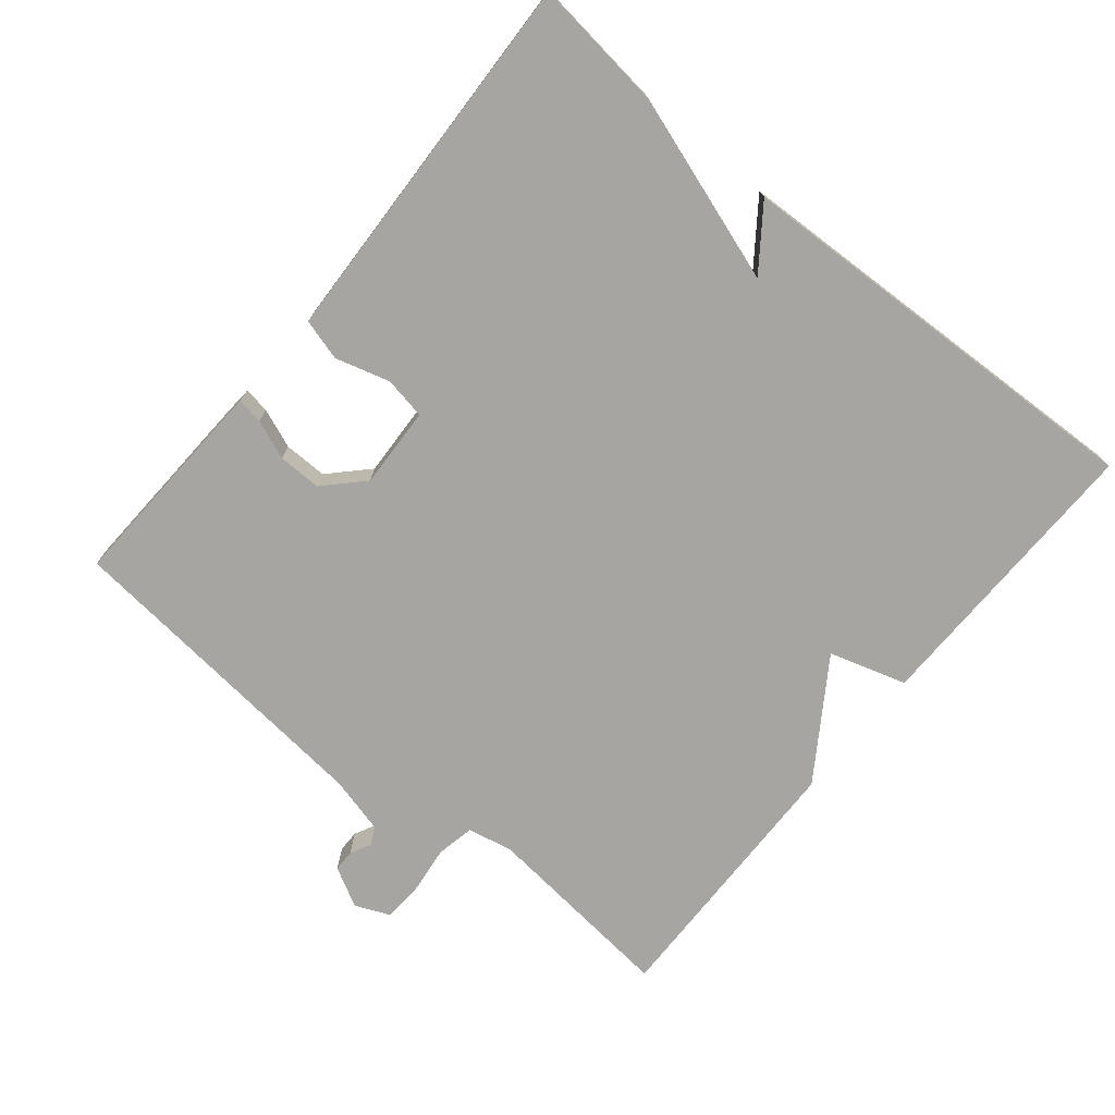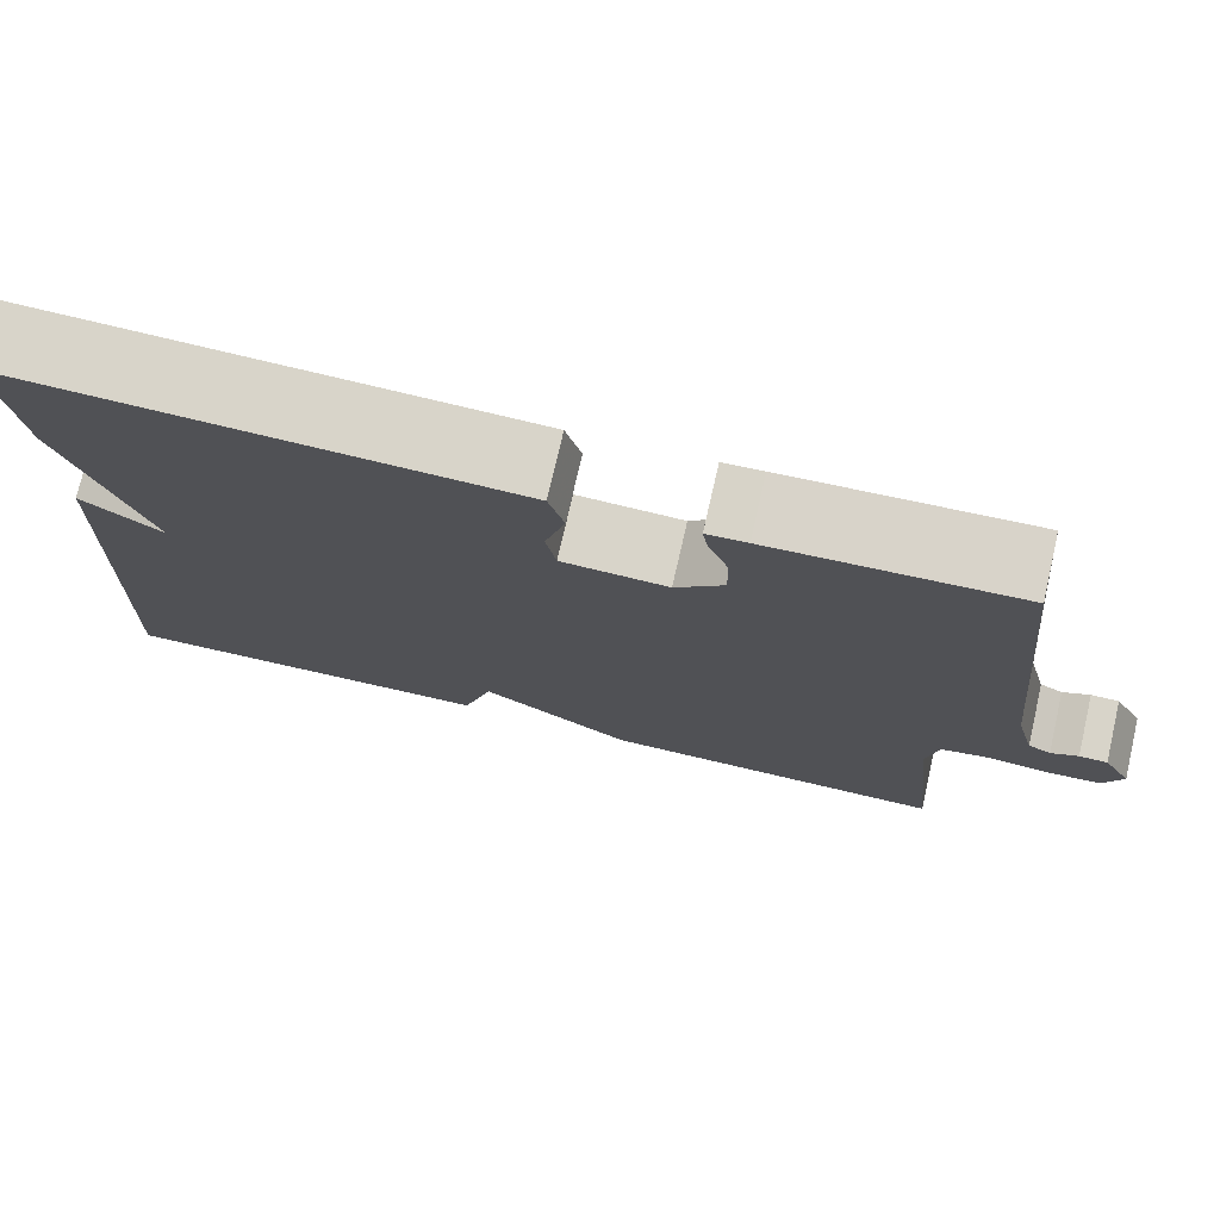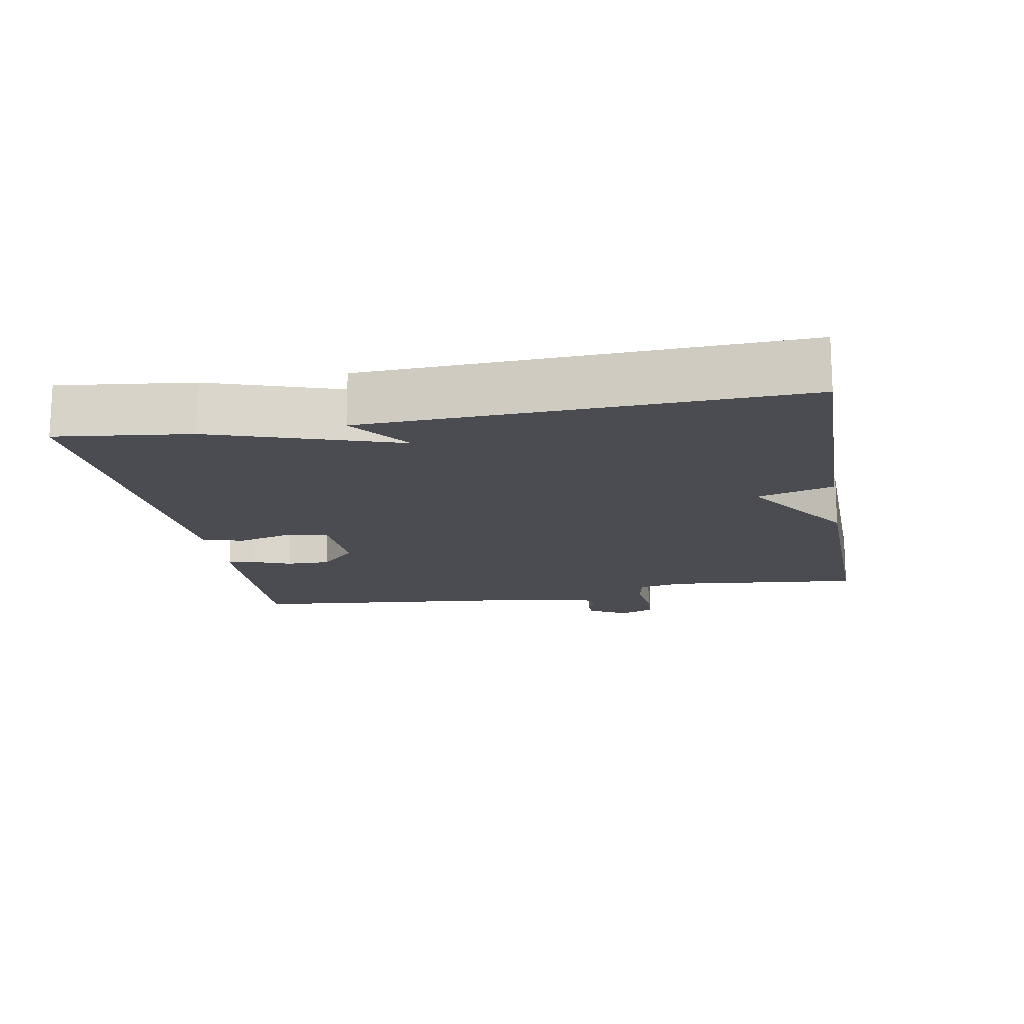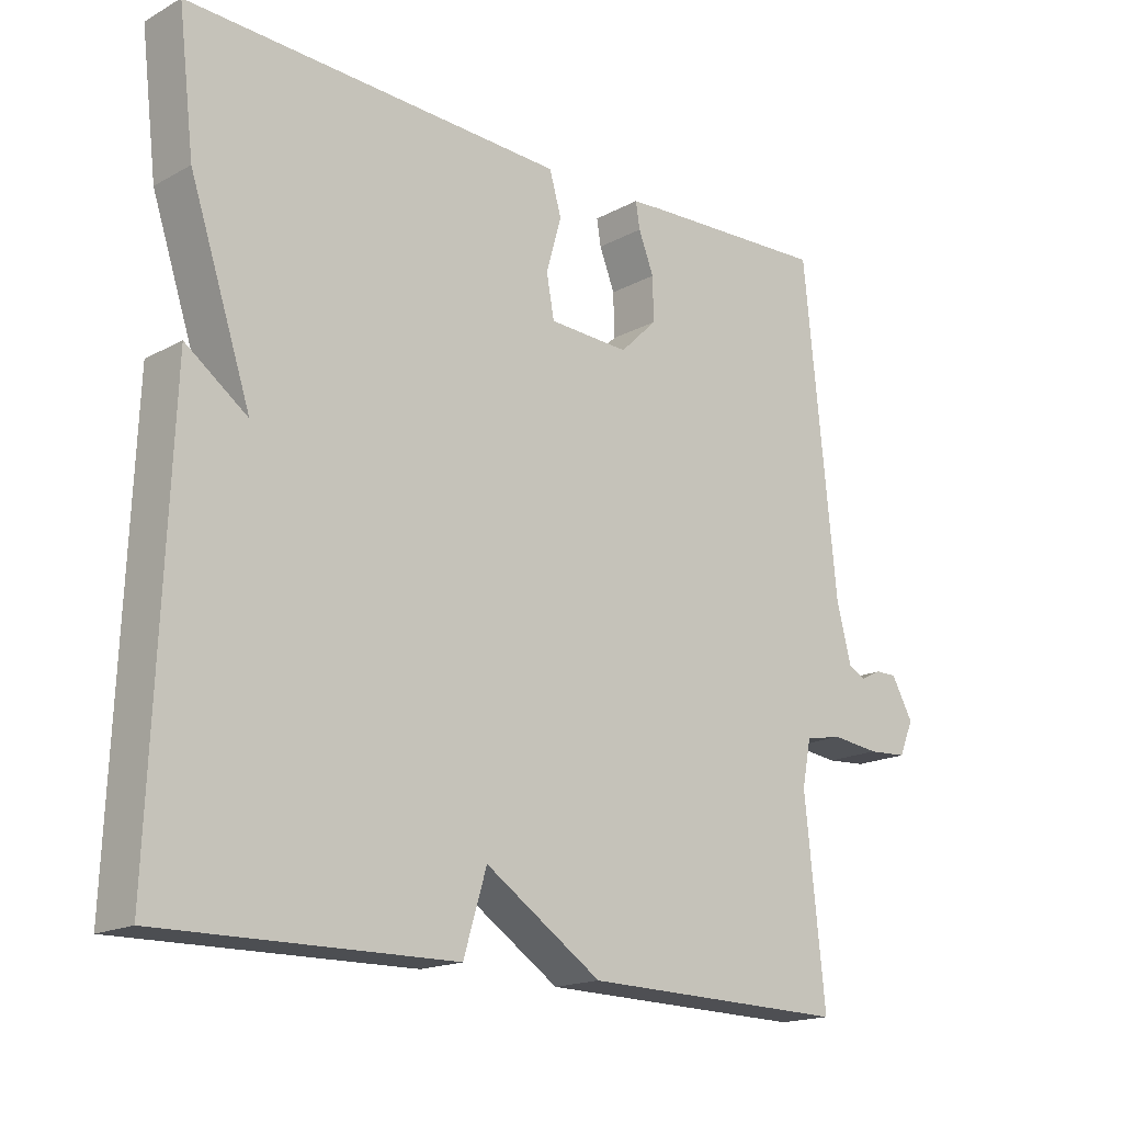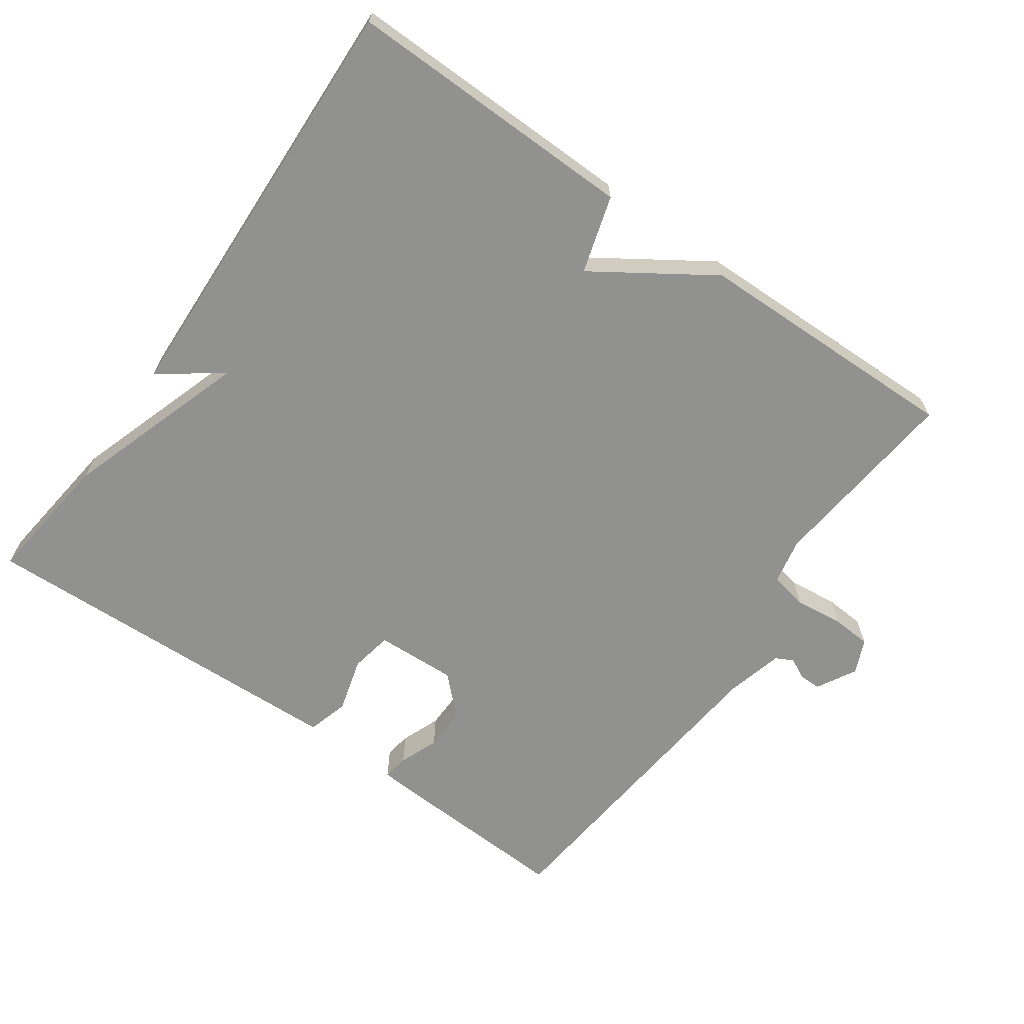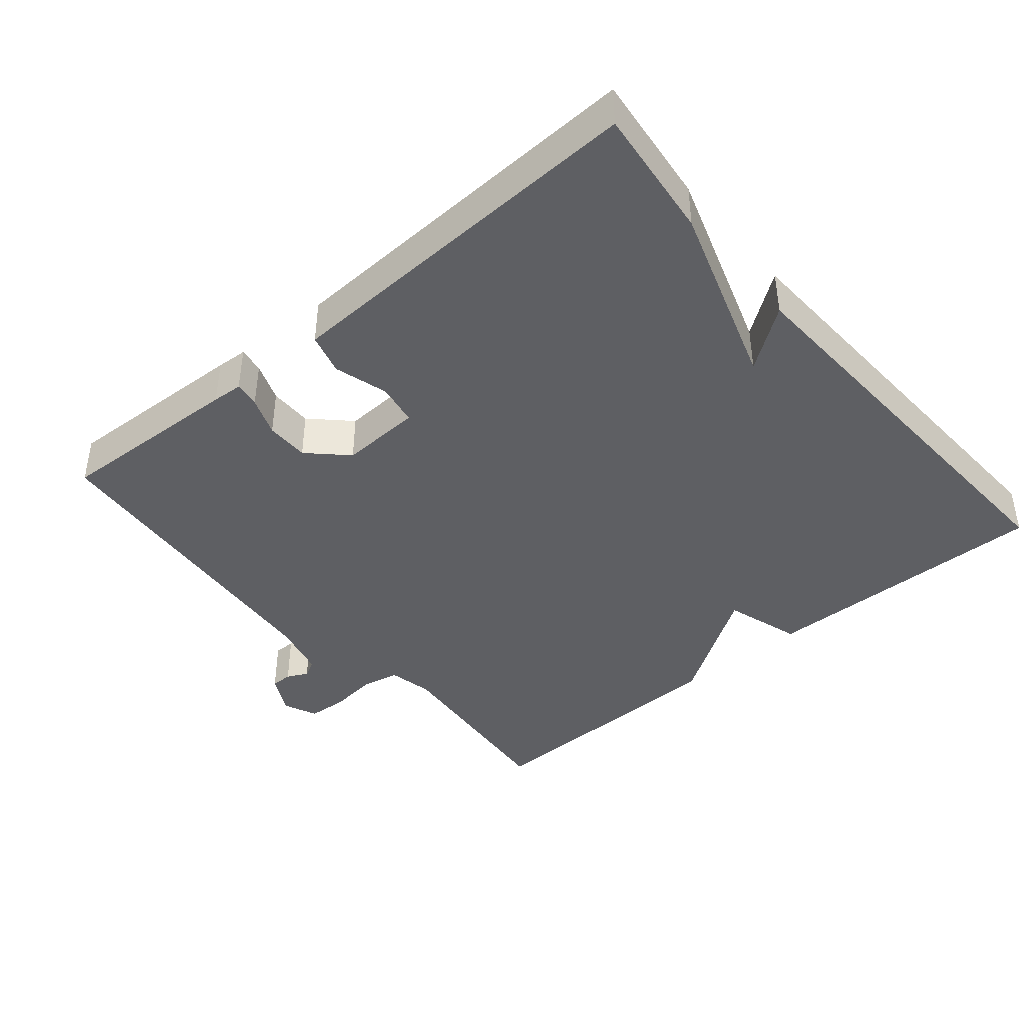
<metadata>
{"format":"obj","ext":"obj","renderer":"f3d","projection":"perspective","resolution":1024,"background":"white","views":[{"elev":-73.9,"azim":50.7,"up":"+Y"},{"elev":75.3,"azim":-167.1,"up":"+Z"},{"elev":-15.4,"azim":100.3,"up":"+Y"},{"elev":-17.4,"azim":136.9,"up":"+Z"},{"elev":-66.0,"azim":144.8,"up":"+Y"},{"elev":-41.4,"azim":40.4,"up":"+Y"}]}
</metadata>
<code>
v 0.5 0.07 0.5
v 0.477 0.07 0.31
v 0.389 0.07 0.046
v 0.477 0.07 0.11
v 0.5 0.07 -0.5
v 0.084 0.07 -0.493
v 0.051 0.07 -0.383
v -0.116 0.07 -0.493
v -0.5 0.07 -0.5
v -0.471 0.07 -0.221
v -0.484 0.07 -0.156
v -0.538 0.07 -0.145
v -0.607 0.07 -0.153
v -0.664 0.07 -0.149
v -0.685 0.07 -0.1
v -0.654 0.07 -0.044
v -0.623 0.07 -0.044
v -0.593 0.07 -0.059
v -0.568 0.07 -0.046
v -0.547 0.07 0.035
v -0.5 0.07 0.5
v -0.231 0.07 0.487
v -0.187 0.07 0.484
v -0.193 0.07 0.447
v -0.215 0.07 0.391
v -0.216 0.07 0.329
v -0.163 0.07 0.277
v -0.047 0.07 0.282
v -0.036 0.07 0.342
v -0.058 0.07 0.42
v -0.041 0.07 0.479
v 0.085 0.07 0.484
v 0.5 0 0.5
v 0.477 0 0.31
v 0.389 0 0.046
v 0.477 0 0.11
v 0.5 0 -0.5
v 0.084 0 -0.493
v 0.051 0 -0.383
v -0.116 0 -0.493
v -0.5 0 -0.5
v -0.471 0 -0.221
v -0.484 0 -0.156
v -0.538 0 -0.145
v -0.607 0 -0.153
v -0.664 0 -0.149
v -0.685 0 -0.1
v -0.654 0 -0.044
v -0.623 0 -0.044
v -0.593 0 -0.059
v -0.568 0 -0.046
v -0.547 0 0.035
v -0.5 0 0.5
v -0.231 0 0.487
v -0.187 0 0.484
v -0.193 0 0.447
v -0.215 0 0.391
v -0.216 0 0.329
v -0.163 0 0.277
v -0.047 0 0.282
v -0.036 0 0.342
v -0.058 0 0.42
v -0.041 0 0.479
v 0.085 0 0.484
f 1 2 3
f 32 1 3
f 31 32 3
f 30 31 3
f 29 30 3
f 28 29 3
f 27 28 3
f 23 24 25
f 22 23 25
f 21 22 25
f 20 21 25
f 19 20 25 26
f 16 17 18
f 15 16 18
f 14 15 18
f 13 14 18
f 12 13 18
f 11 12 18 19
f 7 8 9 10
f 7 10 11
f 5 6 7
f 4 5 7
f 3 4 7
f 7 11 19
f 3 7 19
f 27 3 19
f 19 26 27
f 35 34 33
f 35 33 64
f 35 64 63
f 35 63 62
f 35 62 61
f 35 61 60
f 35 60 59
f 57 56 55
f 57 55 54
f 57 54 53
f 57 53 52
f 58 57 52 51
f 50 49 48
f 50 48 47
f 50 47 46
f 50 46 45
f 50 45 44
f 51 50 44 43
f 42 41 40 39
f 43 42 39
f 39 38 37
f 39 37 36
f 39 36 35
f 51 43 39
f 51 39 35
f 51 35 59
f 59 58 51
f 1 33 34 2
f 2 34 35 3
f 3 35 36 4
f 4 36 37 5
f 5 37 38 6
f 6 38 39 7
f 7 39 40 8
f 8 40 41 9
f 9 41 42 10
f 10 42 43 11
f 11 43 44 12
f 12 44 45 13
f 13 45 46 14
f 14 46 47 15
f 15 47 48 16
f 16 48 49 17
f 17 49 50 18
f 18 50 51 19
f 19 51 52 20
f 20 52 53 21
f 21 53 54 22
f 22 54 55 23
f 23 55 56 24
f 24 56 57 25
f 25 57 58 26
f 26 58 59 27
f 27 59 60 28
f 28 60 61 29
f 29 61 62 30
f 30 62 63 31
f 31 63 64 32
f 32 64 33 1

</code>
